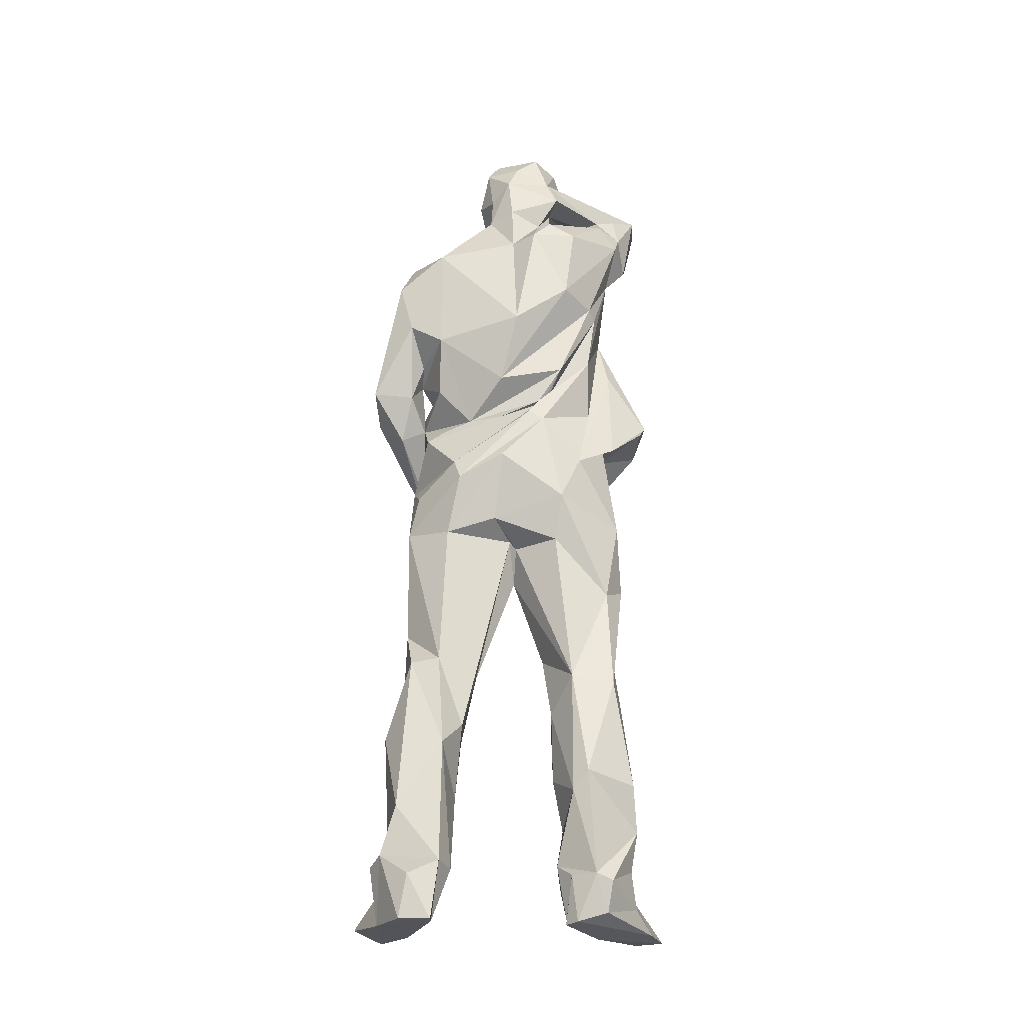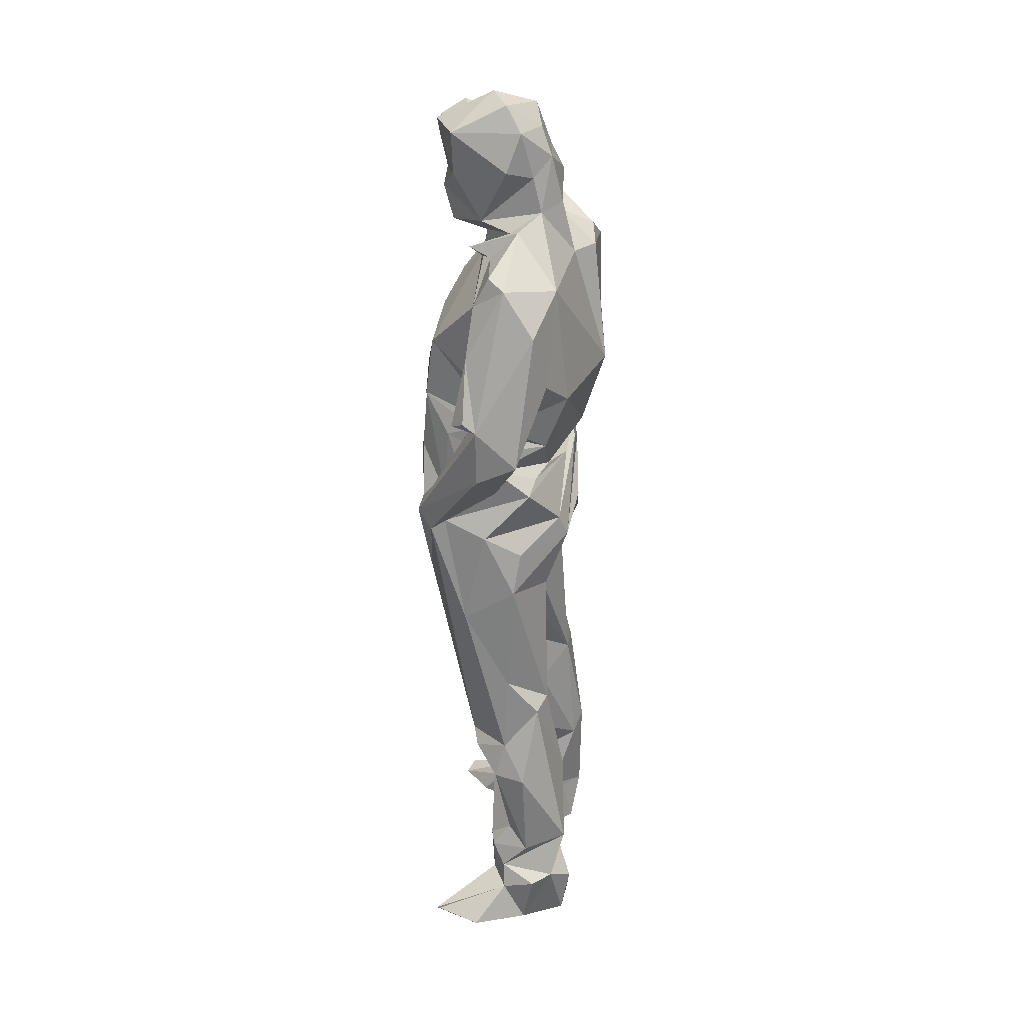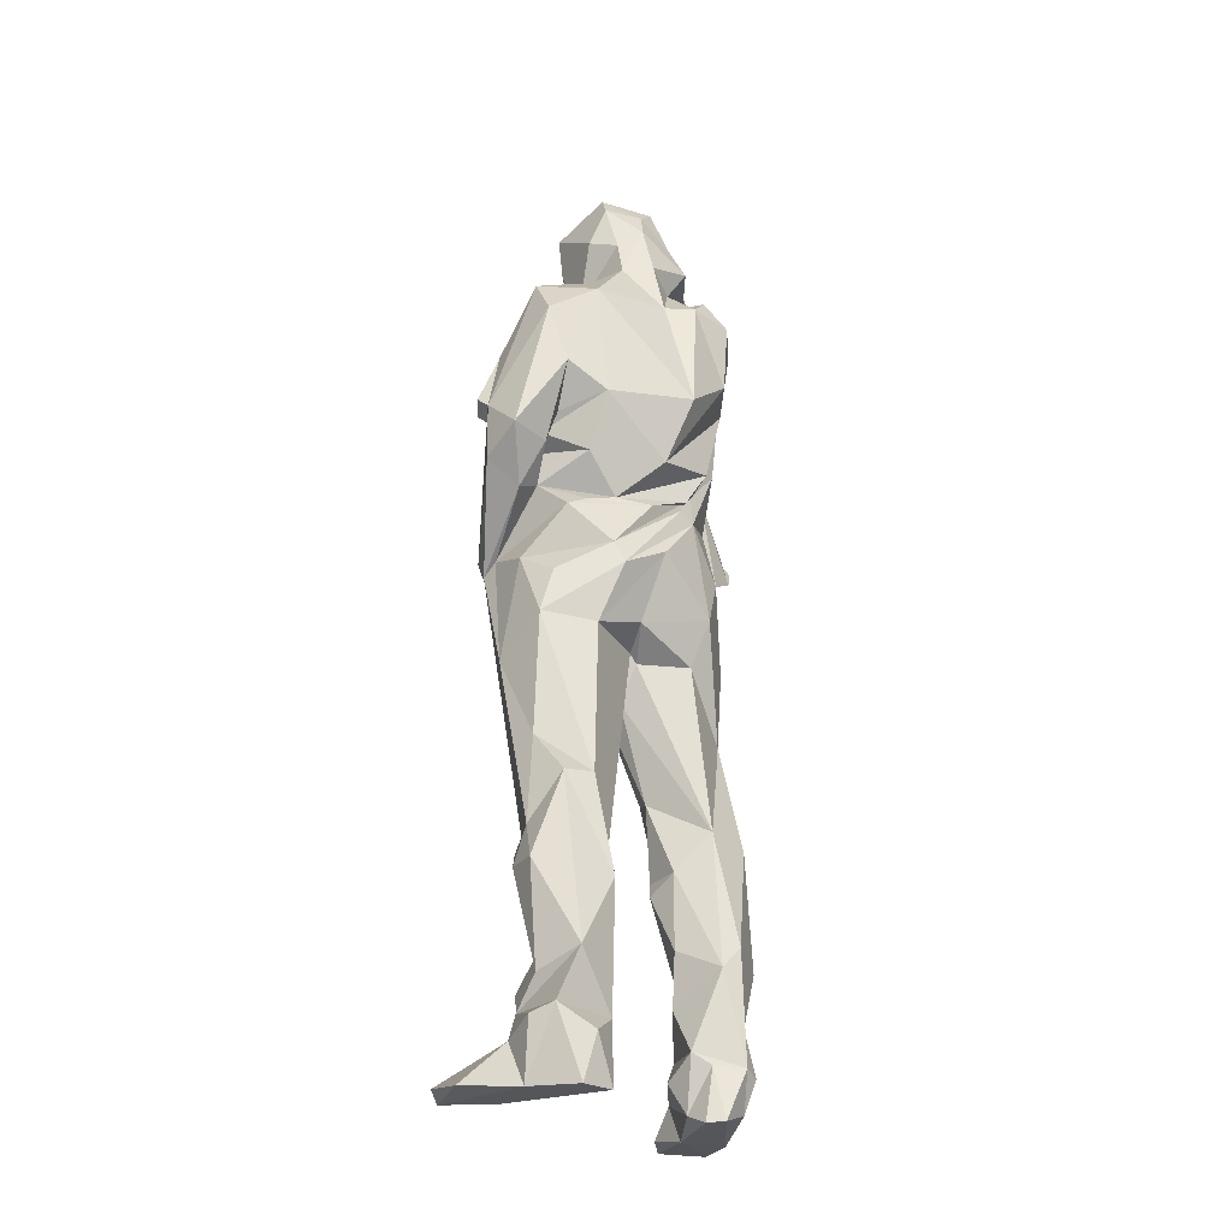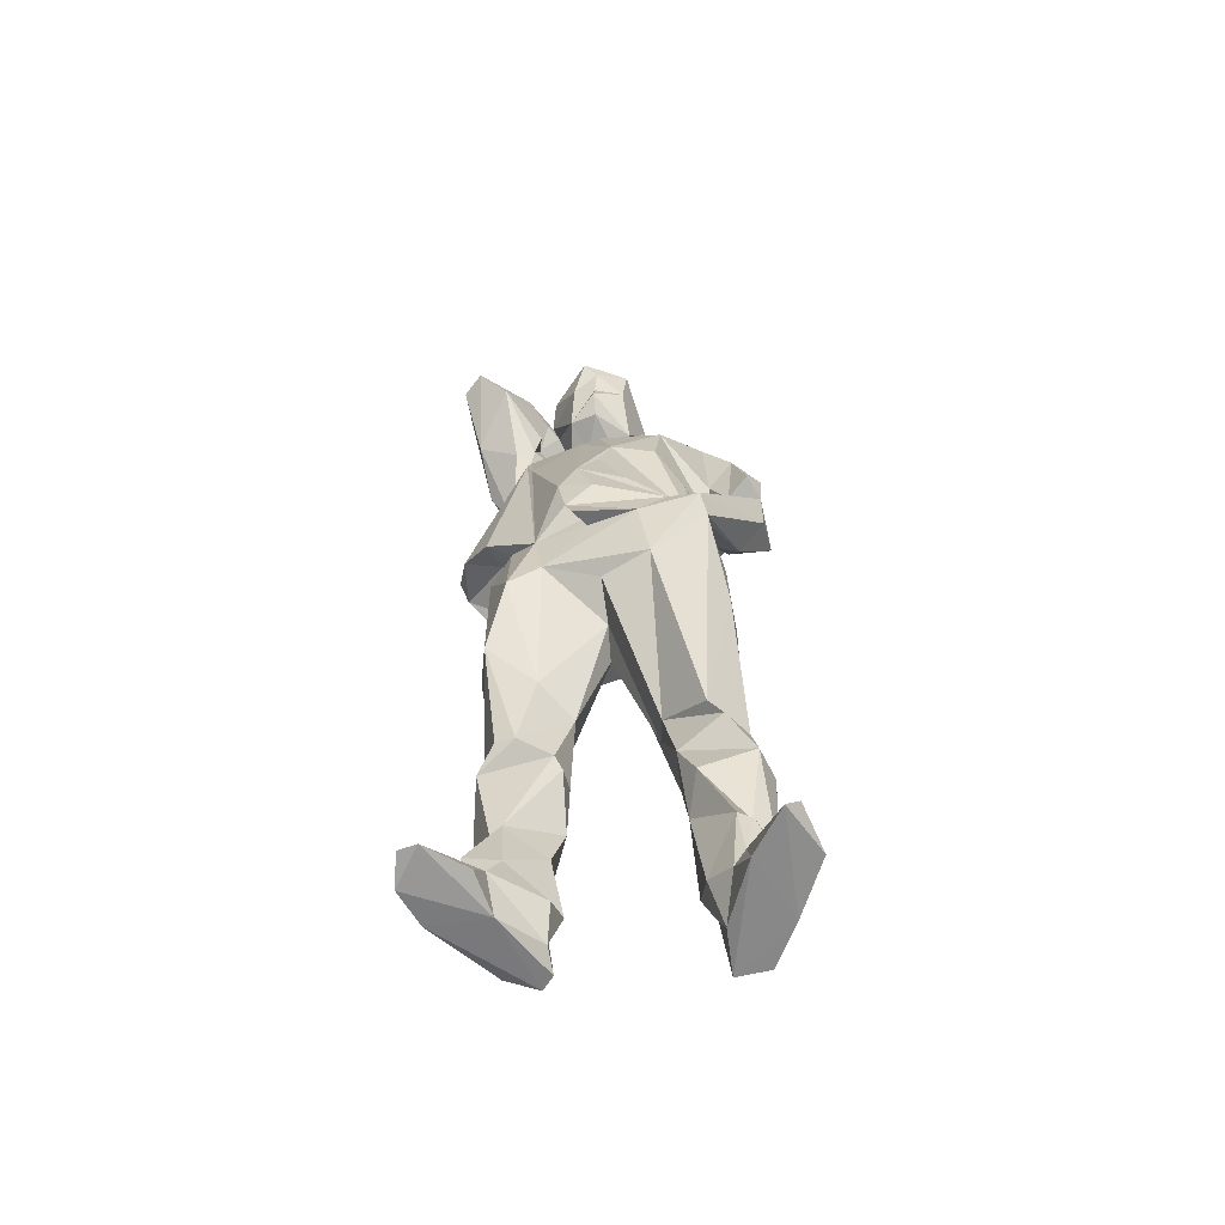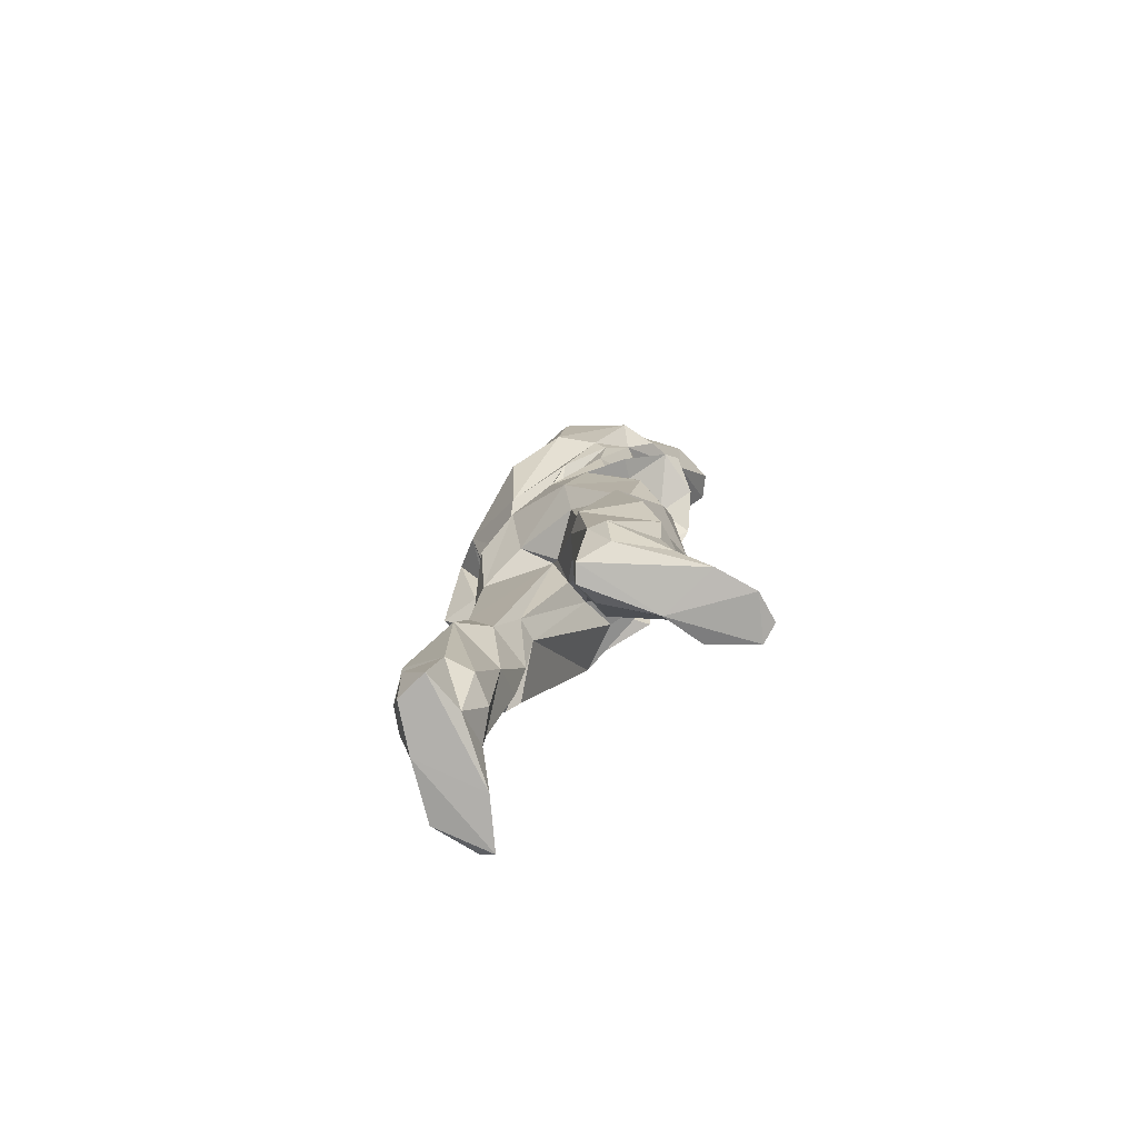
<metadata>
{"format":"obj","ext":"obj","renderer":"f3d","projection":"perspective","resolution":1024,"background":"white","views":[{"elev":-24.3,"azim":-95.8,"up":"+Y"},{"elev":28.7,"azim":-177.3,"up":"+Y"},{"elev":-25.7,"azim":-140.6,"up":"+Y"},{"elev":-62.1,"azim":93.4,"up":"+Y"},{"elev":-79.5,"azim":-54.7,"up":"+Y"}]}
</metadata>
<code>
v 2.345 0.1422 1.74
v 2.434 0.09456 1.539
v 1.696 0.02479 0.9636
v 1.741 0.7974 0.9249
v 1.684 1.437 0.9651
v 1.898 0.423 1.039
v 2.139 0.114 1.11
v 2.005 0.04664 1.778
v 1.808 2.686 1.085
v 2.426 4.834 1.018
v 1.966 3.531 0.6847
v 1.314 3.208 -1.299
v 2.458 5.086 0.6547
v 2.744 6.462 0.4941
v 1.882 2.636 0.8775
v 1.987 4.614 -0.01401
v 1.702 2.57 0.5138
v 0.8821 6.386 0.2752
v 1.91 6.355 1.592
v 2.743 5.965 0.4096
v 1.737 7.935 1.132
v 1.916 5.758 1.268
v 2.623 5.685 0.172
v 2.788 6.823 0.2943
v 2.517 8.263 0.06663
v 2.604 5.883 0.2314
v 1.199 3.242 -0.973
v 2.24 6.093 1.308
v 2.447 5.679 0.7457
v 2.713 7.549 -0.08558
v 2.817 5.646 0.3297
v 2.177 5.973 1.027
v 2.246 8.028 0.8662
v 1.562 6.944 -1.363
v 2.713 7.219 0.05764
v 1.889 6.272 1.161
v 2.343 10.33 1.635
v 1.74 9.219 0.4606
v 1.741 9.225 0.657
v 1.899 10.04 1.685
v 1.451 9.792 0.4519
v 2.216 10.24 0.9739
v 1.789 9.648 0.858
v 2.011 9.318 1.569
v 2.586 9.752 1.226
v 1.237 7.806 -1.402
v 0.8239 6.903 -0.2616
v 1.83 9.922 0.6209
v 1.959 9.2 0.2327
v 1.599 9.852 1.352
v 1.984 9.236 -0.05512
v 2.256 9.398 0.4326
v 1.716 9.804 0.9411
v 1.838 10.23 0.707
v 1.98 9.996 0.7561
v 2.052 9.449 0.8163
v 2.507 9.709 0.1469
v 1.142 8.852 -1.029
v 2.096 10.38 0.6536
v 2.525 10.27 0.1108
v 2.397 9.303 0.1263
v 2.586 10.48 0.2606
v 1.007 6.439 -0.2604
v 2.292 8.623 0.3145
v 2.167 8.366 0.9425
v 2.018 9.064 1.11
v 2.009 9.133 0.8928
v 2.455 9.94 0.1357
v 2.658 10.15 1.559
v 1.908 1.134 -1.154
v 2.398 10.06 0.3963
v 2.384 10.45 -0.2624
v 2.426 10.11 1.766
v 1.912 10.83 0.1337
v 2.044 8.952 0.001576
v 1.964 8.89 0.9331
v 2.646 0.09652 -1.52
v 2.594 0.2127 -1.664
v 1.873 0.6055 -1.211
v 1.889 1.928 -0.8253
v 1.821 0.4187 -1.089
v 1.81 2.364 -0.6508
v 1.879 1.059 -1.308
v 1.362 6.377 -0.91
v 2.145 0.08442 -1.229
v 1.469 0.08287 -1.614
v 0.8475 5.841 -0.2483
v 2.093 0.1403 -1.859
v 2.142 2.712 -0.9612
v 1.74 3.057 -0.5252
v 2.216 4.605 -1.285
v 1.691 3.661 -1.336
v 2.409 4.889 0.03431
v 2.095 2.549 -1.121
v 2.141 7.229 -1.388
v 2.465 5.89 -1.123
v 2.47 6.152 -0.9238
v 2.789 6.498 -0.2544
v 0.9534 6.757 0.3301
v 2.782 5.695 -0.3704
v 1.774 7.189 -1.216
v 2.035 6.731 -1.757
v 2.1 7.101 -1.057
v 1.436 6.247 -1.151
v 2.793 5.995 -1.043
v 1.969 5.719 -1.281
v 2.61 8.058 -0.6513
v 2.757 6.014 -0.6984
v 2.427 6.955 -0.8939
v 2.322 7.403 -1.613
v 2.706 7.353 -0.584
v 2.634 5.764 -1.114
v 2.183 7.493 -1.773
v 2.119 4.016 1.226
v 1.847 6.586 -1.172
v 2.246 6.449 -1.08
v 1.585 0.5716 -0.8526
v 1.729 2.713 -1.367
v 2.036 7.371 -1.762
v 2.051 7.7 -1.183
v 1.833 6.45 -1.466
v 2.605 6.328 -1.046
v 1.064 7.293 0.8865
v 0.8506 5.312 0.4942
v 0.9761 2.14 -0.9285
v 0.945 1.353 -1.45
v 2.164 8.155 -1.467
v 1.961 6.822 -1.166
v 1.608 9.374 -0.5776
v 1.751 10.76 -0.2279
v 1.702 9.325 -0.45
v 2.045 9.409 -0.2712
v 2.015 9.03 -0.3996
v 1.38 6.454 1.599
v 2.368 9.96 -0.2081
v 1.393 0.1382 -0.9995
v 1.734 8.96 -1.377
v 1.922 9.067 -0.5724
v 2.178 9.147 -0.4185
v 1.743 0.8224 -1.45
v 1.911 9.044 -1.173
v 0.7557 0.5922 0.8256
v 0.9863 0.612 0.5726
v 2.092 8.687 -1.142
v 1.64 2.403 0.4329
v 1.513 0.4842 1.332
v 1.585 2.459 1.267
v 1.031 0.05129 0.5054
v 1.5 0.4955 0.5113
v 0.8656 0.06298 0.6172
v 1.481 1.401 1.07
v 1.438 1.211 0.5318
v 0.7396 1.785 0.748
v 1.348 0.7164 -1.713
v 1.632 1.034 1.316
v 1.309 1.779 0.4068
v 1.237 0.7087 1.302
v 1.132 0.7368 0.4225
v 0.996 1.667 1.313
v 0.8468 1.568 0.585
v 1.638 9.848 1.135
v 0.9129 0.1759 0.9698
v 1.607 0.05989 1.585
v 1.286 0.1555 0.545
v 1.321 0.2966 1.365
v 0.7887 0.5204 1.016
v 1.462 4.901 -0.0913
v 1.604 3.359 0.3287
v 1.483 7.32 1.215
v 1.065 4.804 0.4364
v 1.659 4.404 -0.02165
v 1.379 2.857 1.232
v 1.438 4.797 -0.01505
v 1.294 2.593 0.3919
v 1.221 4.139 1.089
v 1.275 5.04 1.245
v 0.9384 6.658 0.2264
v 1.229 10.15 -0.1319
v 0.8581 7.079 0.4994
v 1.232 6.614 0.9034
v 1.104 9.83 0.5093
v 0.9375 5.837 0.7381
v 1.525 6.613 1.69
v 0.9465 8.028 0.8999
v 1.064 7.929 0.9816
v 0.9631 6.666 0.2807
v 1.008 6.64 0.2097
v 1.003 6.723 0.3441
v 0.6256 8.138 0.5559
v 0.9088 6.487 0.09521
v 0.5572 7.659 -0.09433
v 1.328 6.142 1.096
v 1.1 6.071 1.189
v 1.407 9.625 1.139
v 1.258 10.17 0.4001
v 1.343 9.413 0.4381
v 1.434 9.534 0.7821
v 1.089 9.091 1.294
v 0.7078 9.011 0.153
v 1.486 8.957 1.462
v 1.351 10.46 0.00378
v 1.744 10.04 -0.4657
v 1.418 9.43 1.393
v 0.6468 8.973 0.664
v 1.302 8.595 1.183
v 0.7385 9.199 0.3607
v 1.188 9.446 0.2658
v 1.695 10.62 0.5502
v 1.424 10.68 0.2615
v 0.9961 0.7579 -0.9463
v 1.268 0.7097 -0.7928
v 0.8621 0.5656 -1.31
v 1.724 0.5436 -1.568
v 1.544 4.292 1.321
v 0.906 0.0714 -1.037
v 0.9643 0.07723 -1.392
v 1.538 1.611 -0.735
v 1.487 2.283 -1.578
v 1.665 1.356 -1.302
v 1.443 1.158 -1.52
v 1.107 0.8124 -1.615
v 0.9229 2.902 1.097
v 1.134 5.083 -0.3143
v 1.286 2.438 -0.6778
v 1.229 4.911 -0.8915
v 0.9701 5.561 -0.7677
v 1.846 2.283 -1.425
v 1.526 7.357 -1.221
v 1.075 5.804 -0.8308
v 1.251 6.874 -1.022
v 1.569 6.973 -1.844
v 1.536 5.479 -1.24
v 1.387 8.459 -1.548
v 0.9949 7.506 -1.032
v 1.22 6.457 -0.6242
v 1.481 3.08 -0.5015
v 1.18 1.151 1.372
v 1.618 4.992 -1.35
v 1.435 9.947 -0.3294
v 1.341 9.547 -0.3601
v 1.577 10.48 -0.373
v 0.9533 3.001 0.605
v 0.9491 8.998 -0.09806
v 2.836 6.269 0.1112
v 1.099 9.609 -0.09728
v 2.695 4.891 -0.4863
o 142_person
f 187 63 229
f 108 20 100
f 240 132 131
f 119 110 95
f 124 223 170
f 199 206 196
f 228 34 101
f 31 26 23
f 235 179 47
f 224 167 27
f 175 176 124
f 93 16 90
f 167 171 173
f 149 164 158
f 5 4 152
f 196 207 199
f 157 146 155
f 3 7 2
f 185 184 179
f 1 2 146
f 25 107 75
f 51 61 49
f 142 158 143
f 39 197 43
f 18 190 226
f 205 200 198
f 222 153 159
f 43 194 53
f 95 110 127
f 70 219 80
f 211 117 217
f 39 38 196
f 198 204 189
f 181 207 41
f 198 203 194
f 202 241 72
f 78 88 213
f 192 32 36
f 228 234 46
f 40 203 200
f 40 44 73
f 103 101 111
f 230 128 115
f 188 99 187
f 84 63 235
f 13 16 93
f 172 222 159
f 205 185 123
f 223 167 173
f 15 168 11
f 181 195 178
f 156 145 5
f 124 18 87
f 129 139 138
f 94 118 89
f 157 166 165
f 64 76 33
f 60 68 135
f 158 164 143
f 231 119 102
f 66 21 76
f 119 95 122
f 146 6 4
f 163 146 165
f 217 125 211
f 167 225 27
f 140 79 213
f 233 231 46
f 79 140 83
f 187 190 188
f 39 43 67
f 213 77 78
f 161 195 181
f 210 215 136
f 23 26 29
f 144 138 133
f 86 221 154
f 110 119 113
f 101 128 95
f 163 165 162
f 66 76 67
f 65 76 21
f 71 60 62
f 44 69 73
f 67 76 39
f 155 4 5
f 109 97 116
f 133 131 75
f 113 127 110
f 147 151 17
f 137 127 119
f 199 207 243
f 128 34 115
f 59 71 62
f 94 90 82
f 79 77 213
f 35 98 30
f 10 11 13
f 190 187 229
f 70 79 83
f 69 37 73
f 53 55 43
f 201 178 195
f 59 54 71
f 69 44 45
f 244 24 14
f 60 71 68
f 55 48 54
f 3 148 164
f 1 8 2
f 34 231 121
f 112 246 89
f 214 175 222
f 5 152 156
f 64 30 25
f 38 64 75
f 130 72 241
f 41 207 196
f 232 226 229
f 177 190 99
f 169 180 182
f 122 105 119
f 227 218 118
f 206 197 196
f 230 101 103
f 142 153 160
f 107 25 30
f 161 181 53
f 201 241 178
f 208 195 54
f 235 230 115
f 134 193 192
f 137 119 233
f 171 168 242
f 179 177 99
f 41 48 53
f 203 50 161
f 217 224 125
f 58 129 137
f 221 212 210
f 111 107 30
f 94 82 227
f 116 128 109
f 244 14 20
f 204 206 199
f 216 215 212
f 6 164 149
f 177 188 190
f 102 119 105
f 160 156 152
f 106 238 232
f 178 240 245
f 73 37 40
f 183 134 19
f 133 75 144
f 185 205 184
f 107 120 144
f 15 17 168
f 118 218 12
f 62 208 59
f 232 238 226
f 165 146 157
f 72 60 135
f 60 72 62
f 180 123 18
f 136 215 85
f 68 57 135
f 179 184 47
f 145 174 17
f 10 13 29
f 161 50 40
f 219 227 80
f 201 209 130
f 219 220 227
f 61 51 132
f 72 135 202
f 169 193 183
f 242 170 173
f 54 48 52
f 188 123 185
f 54 59 208
f 160 158 142
f 47 189 191
f 65 19 28
f 9 15 114
f 214 176 175
f 182 180 18
f 112 121 102
f 171 167 236
f 115 84 235
f 37 195 40
f 22 114 10
f 57 52 61
f 13 246 100
f 186 188 177
f 146 2 6
f 97 30 98
f 140 221 126
f 227 118 94
f 147 9 172
f 52 68 71
f 57 61 132
f 102 121 231
f 229 63 104
f 209 195 208
f 163 162 150
f 219 83 220
f 24 244 108
f 32 29 28
f 155 146 4
f 87 226 225
f 186 99 123
f 133 139 131
f 155 151 237
f 105 108 100
f 223 173 170
f 108 122 97
f 56 43 45
f 104 96 106
f 166 237 142
f 104 63 84
f 201 195 209
f 161 40 195
f 17 5 145
f 82 80 227
f 111 30 97
f 177 179 235
f 140 220 83
f 87 223 124
f 28 36 32
f 147 172 159
f 140 213 154
f 78 77 88
f 75 51 49
f 6 3 164
f 132 135 57
f 100 20 31
f 72 74 62
f 87 18 226
f 242 222 175
f 106 232 229
f 162 142 150
f 38 52 41
f 109 103 111
f 237 166 157
f 173 171 242
f 133 138 139
f 229 226 190
f 203 161 194
f 82 90 236
f 108 244 20
f 112 105 246
f 151 155 5
f 55 45 43
f 201 130 241
f 220 126 218
f 24 35 30
f 31 20 26
f 89 90 94
f 139 129 131
f 124 170 175
f 240 243 245
f 160 152 158
f 75 49 38
f 176 192 182
f 56 45 67
f 99 188 179
f 242 174 160
f 226 238 225
f 246 90 89
f 5 17 151
f 131 51 75
f 187 177 63
f 231 233 119
f 82 224 217
f 221 210 126
f 100 31 23
f 65 183 19
f 198 200 203
f 13 11 16
f 15 147 17
f 132 202 135
f 134 192 36
f 208 62 74
f 122 128 116
f 111 97 109
f 40 200 44
f 234 47 191
f 144 141 138
f 114 214 222
f 231 34 46
f 245 181 178
f 183 21 169
f 239 178 241
f 182 193 169
f 172 9 114
f 45 44 66
f 52 71 54
f 1 146 8
f 184 189 47
f 76 64 39
f 236 90 16
f 120 107 101
f 142 237 153
f 239 240 178
f 144 137 141
f 109 128 103
f 140 154 221
f 20 14 29
f 70 81 79
f 143 150 142
f 145 156 174
f 177 235 63
f 10 114 11
f 119 127 113
f 141 137 129
f 88 77 86
f 33 65 29
f 122 116 97
f 56 67 43
f 215 210 212
f 91 118 92
f 52 38 49
f 147 159 151
f 121 112 96
f 129 240 131
f 104 115 96
f 205 198 184
f 40 50 203
f 130 209 74
f 210 136 211
f 136 117 211
f 228 101 234
f 125 210 211
f 128 122 95
f 104 106 229
f 39 196 197
f 204 198 194
f 33 14 24
f 236 224 82
f 194 161 53
f 64 38 39
f 225 223 87
f 174 168 17
f 3 6 7
f 230 234 101
f 149 4 6
f 12 125 27
f 52 49 61
f 241 202 239
f 42 55 54
f 103 128 230
f 117 70 217
f 29 32 10
f 155 237 157
f 186 123 188
f 32 192 22
f 107 144 75
f 172 114 222
f 186 187 99
f 162 166 142
f 4 149 158
f 81 70 117
f 19 134 36
f 108 97 98
f 74 72 130
f 79 85 77
f 238 27 225
f 15 11 114
f 192 176 22
f 37 54 195
f 220 140 126
f 169 21 180
f 240 239 132
f 86 213 88
f 143 148 150
f 29 14 33
f 177 187 186
f 53 48 55
f 191 189 199
f 74 209 208
f 91 96 112
f 153 237 159
f 111 101 107
f 18 124 182
f 91 92 238
f 98 24 108
f 242 153 222
f 85 215 86
f 77 85 86
f 86 215 216
f 227 220 218
f 144 120 127
f 46 34 228
f 24 64 33
f 41 52 48
f 181 245 207
f 163 8 146
f 112 102 105
f 101 34 128
f 86 216 221
f 183 65 21
f 29 65 28
f 96 91 106
f 2 7 6
f 189 204 199
f 233 58 137
f 240 58 243
f 10 32 22
f 27 125 224
f 196 38 41
f 191 58 234
f 218 126 12
f 66 205 21
f 192 193 182
f 148 143 164
f 206 194 197
f 22 176 214
f 117 136 81
f 118 91 89
f 58 240 129
f 121 96 115
f 42 54 37
f 235 234 230
f 70 80 217
f 98 35 24
f 171 236 16
f 69 42 37
f 95 127 120
f 44 200 205
f 205 66 44
f 11 168 16
f 246 13 93
f 33 76 65
f 167 224 236
f 210 125 126
f 100 23 13
f 8 163 3
f 163 150 3
f 3 150 148
f 3 2 8
f 174 156 160
f 115 104 84
f 134 183 193
f 112 89 91
f 52 57 68
f 242 168 174
f 237 151 159
f 66 67 45
f 12 126 125
f 179 188 185
f 190 18 99
f 18 123 99
f 182 124 176
f 95 120 101
f 12 27 92
f 28 19 36
f 202 132 239
f 194 206 204
f 21 205 123
f 114 22 214
f 58 233 46
f 234 58 46
f 16 168 171
f 80 82 217
f 64 25 75
f 118 12 92
f 64 24 30
f 93 90 246
f 23 29 13
f 197 194 43
f 122 108 105
f 131 132 51
f 184 198 189
f 180 21 123
f 42 69 45
f 213 86 154
f 212 221 216
f 4 158 152
f 144 127 137
f 141 129 138
f 167 223 225
f 58 191 243
f 170 242 175
f 246 105 100
f 165 166 162
f 153 242 160
f 147 15 9
f 41 53 181
f 42 45 55
f 106 91 238
f 115 34 121
f 207 245 243
f 20 29 26
f 79 81 85
f 219 70 83
f 238 92 27
f 243 191 199
f 81 136 85
f 234 235 47

</code>
